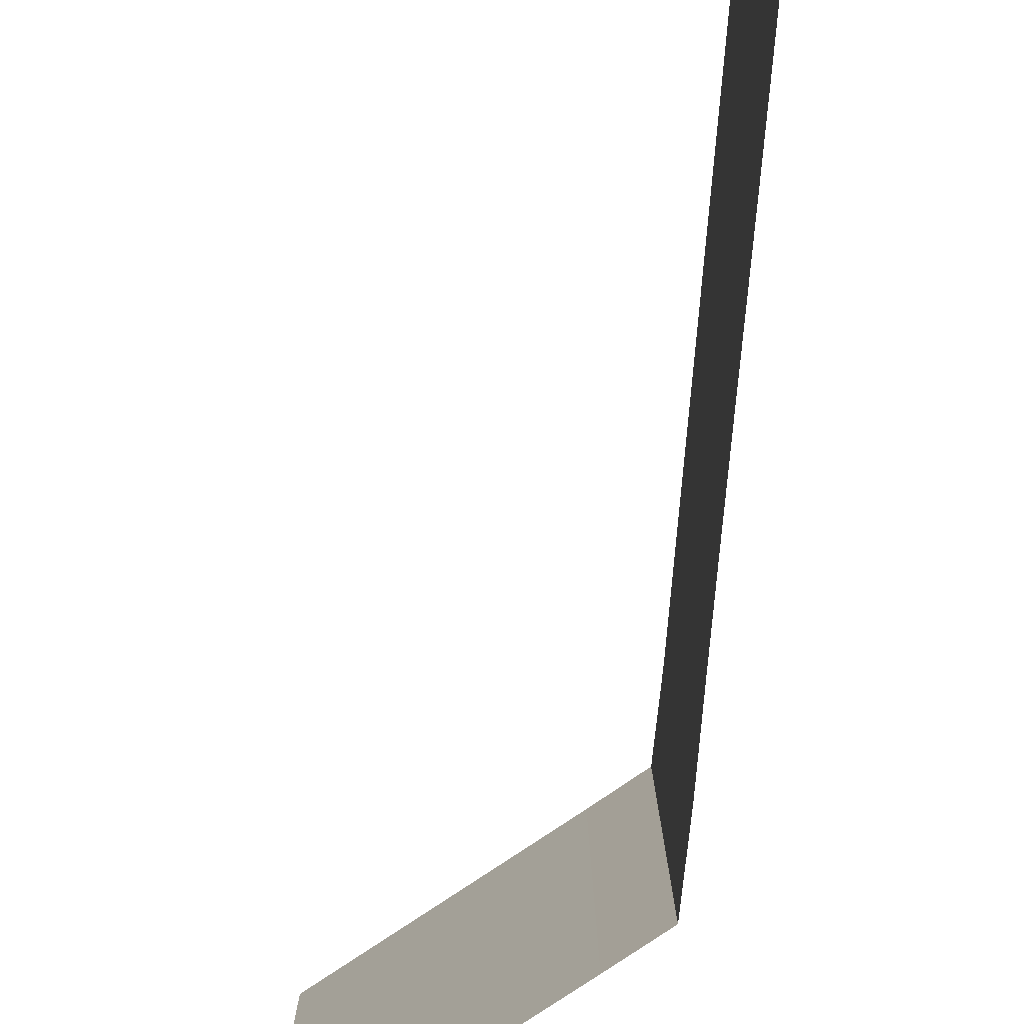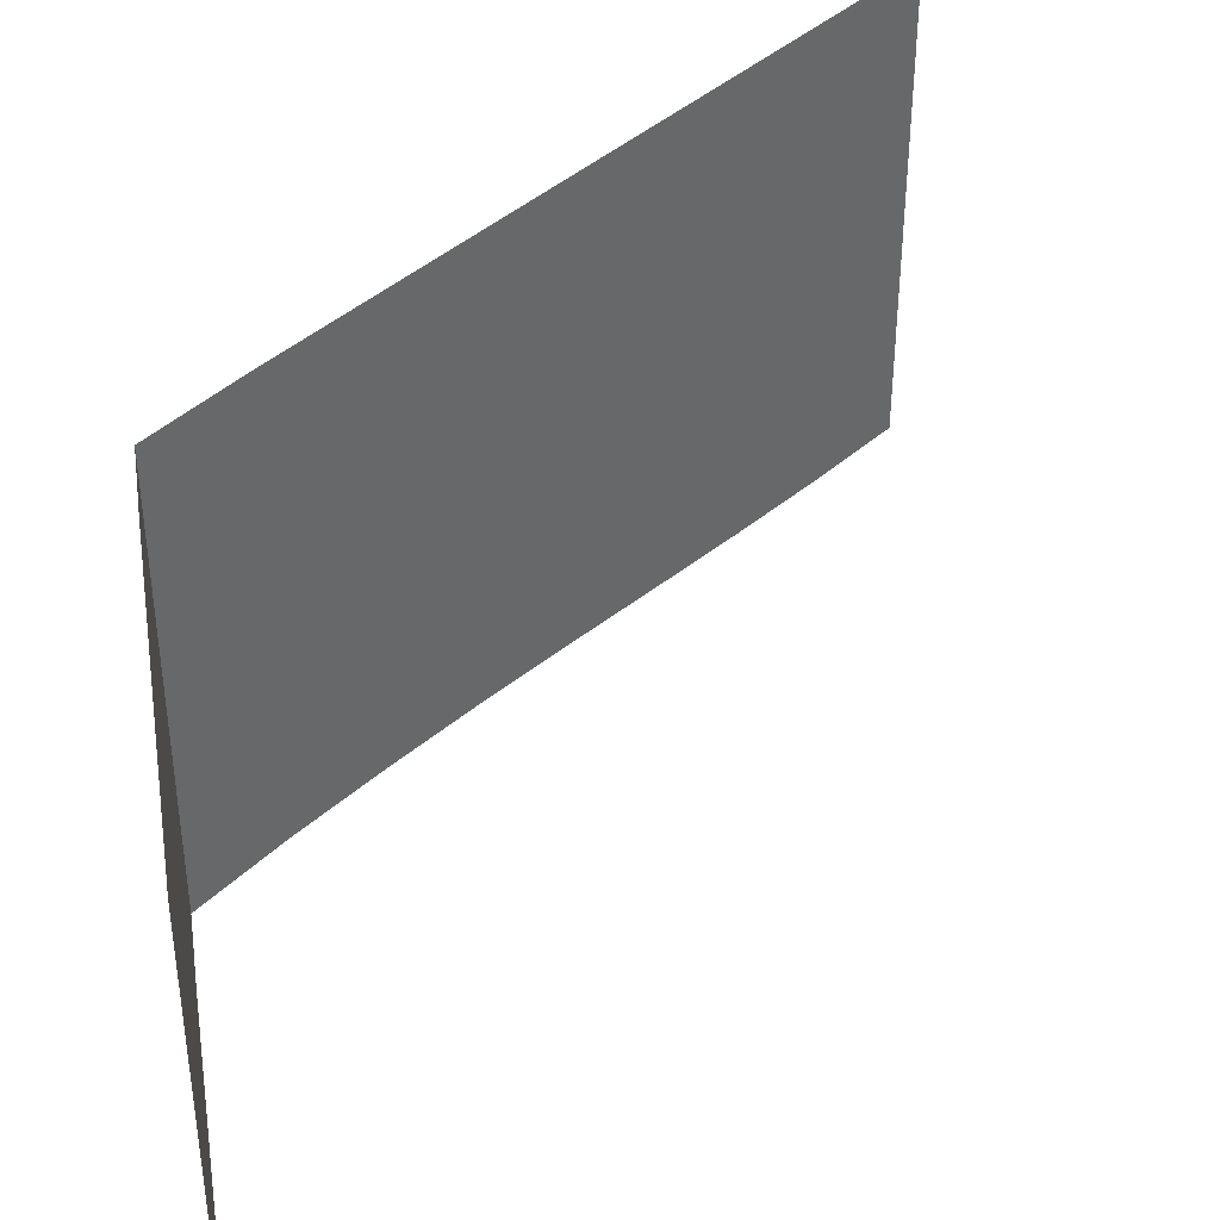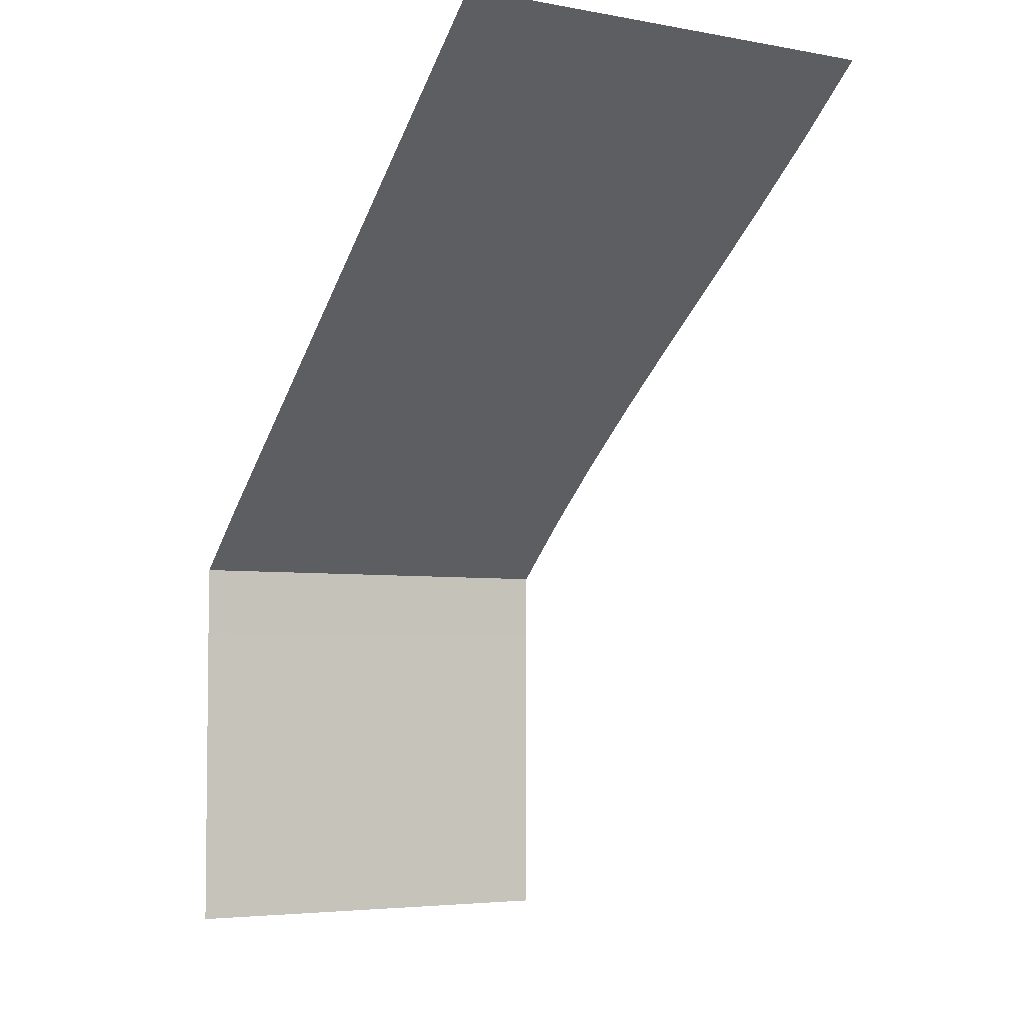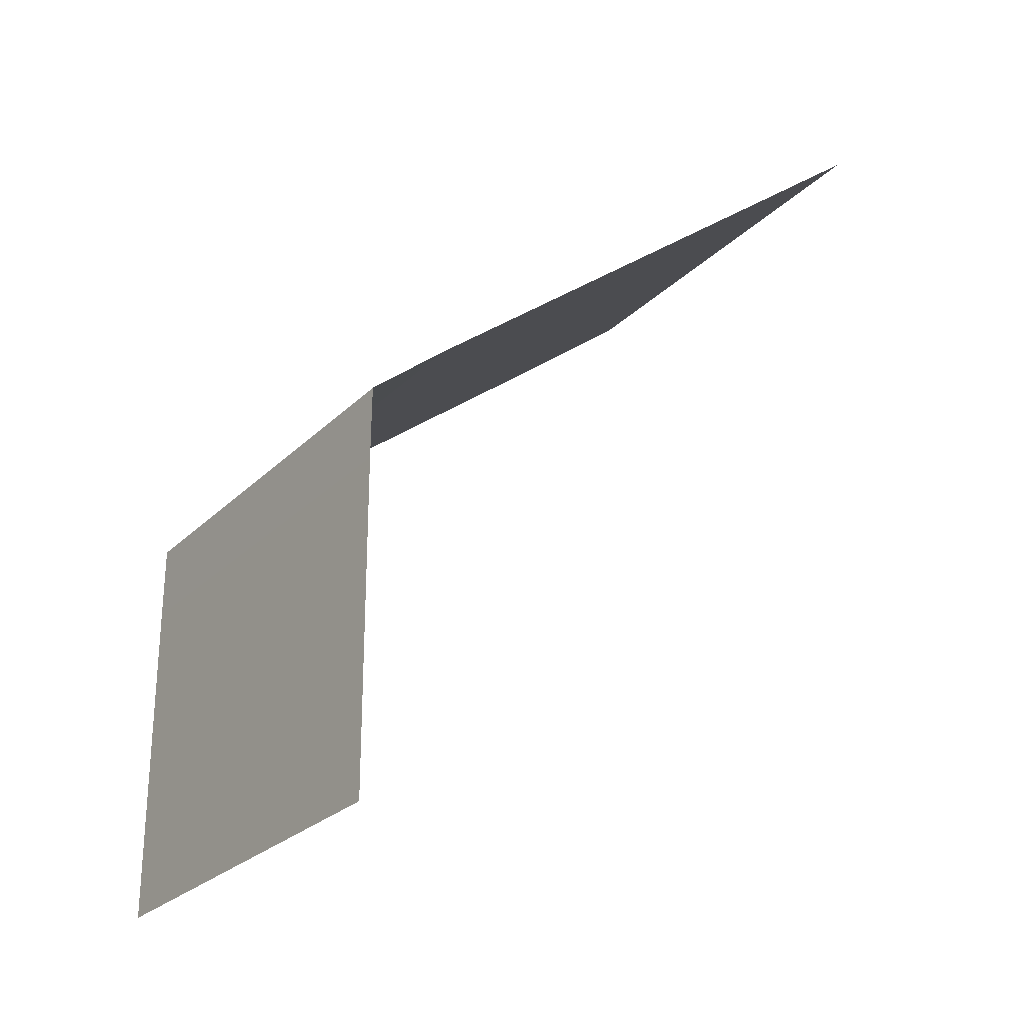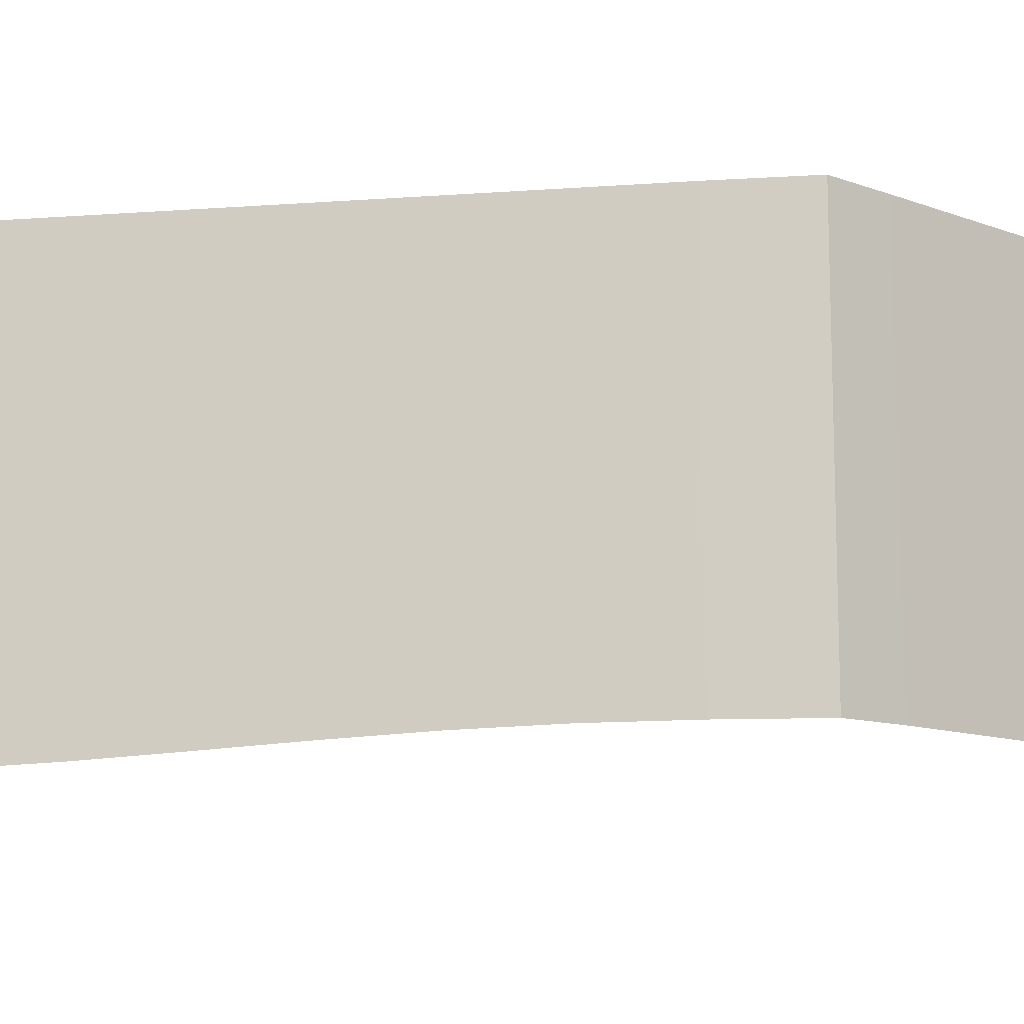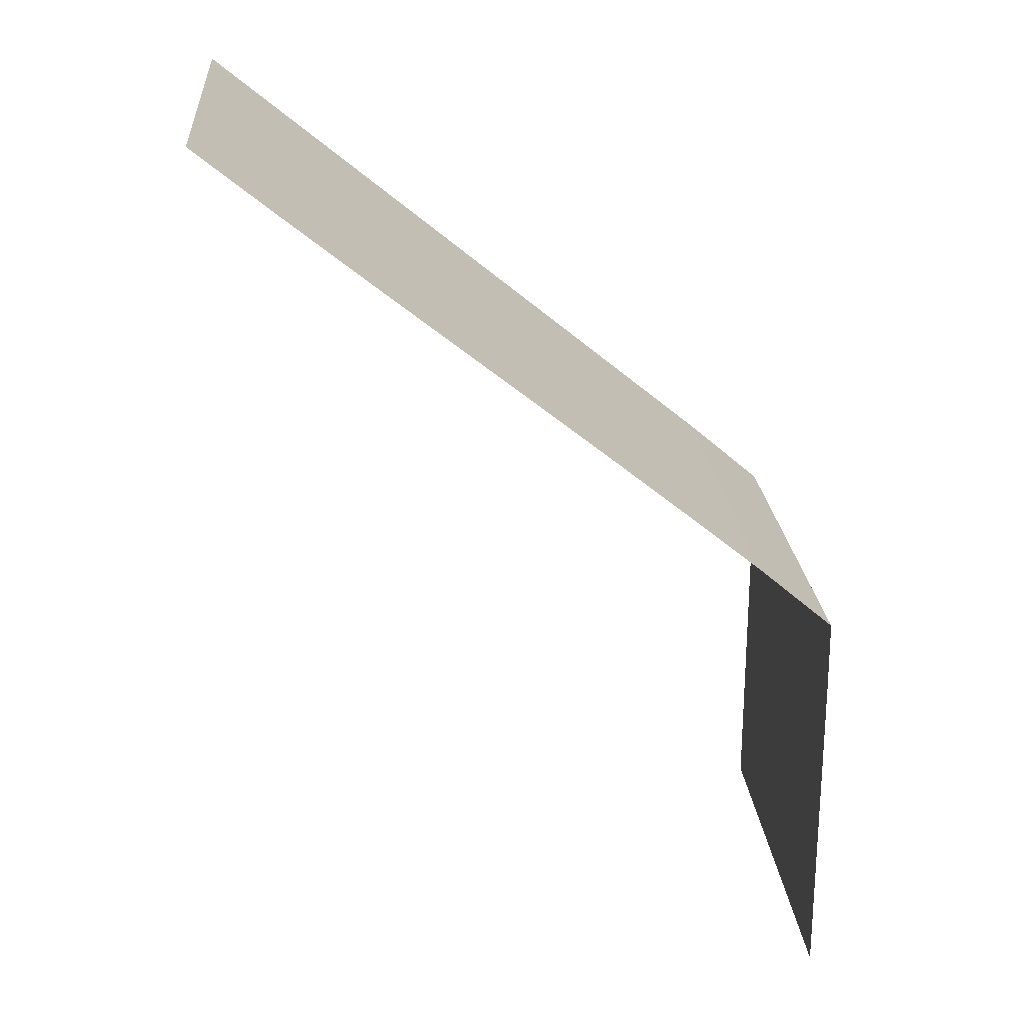
<metadata>
{"format":"obj","ext":"obj","renderer":"f3d","projection":"perspective","resolution":1024,"background":"white","views":[{"elev":-78.5,"azim":-55.8,"up":"+Y"},{"elev":41.1,"azim":171.3,"up":"+Y"},{"elev":-4.7,"azim":-119.9,"up":"+Z"},{"elev":-26.8,"azim":145.5,"up":"+Z"},{"elev":-12.1,"azim":49.0,"up":"+Y"},{"elev":22.0,"azim":-4.5,"up":"+Z"}]}
</metadata>
<code>
g default
v -12.2 -0.7972 16.53
v -10.65 -0.7669 15.27
v -9.095 -0.683 14.01
v -7.543 -0.5644 12.75
v -5.991 -0.4377 11.49
v -4.439 -0.3315 10.23
v -2.887 -0.2698 8.966
v -1.335 -0.2603 7.705
v 0.1896 -0.2765 6.407
v 0.199 -0.2603 4.954
v 0.1954 -0.2603 3.654
v 0.1919 -0.2603 2.354
v 0.1883 -0.2603 1.054
v 0.1848 -0.2603 -0.2464
v -12.2 2.562 16.53
v -10.65 2.593 15.27
v -9.095 2.677 14.01
v -7.543 2.795 12.75
v -5.991 2.922 11.49
v -4.439 3.028 10.23
v -2.887 3.09 8.966
v -1.335 3.099 7.705
v 0.1896 3.083 6.407
v 0.199 3.099 4.954
v 0.1954 3.099 3.654
v 0.1919 3.099 2.354
v 0.1883 3.099 1.054
v 0.1848 3.099 -0.2464
v -12.2 5.279 16.53
v -10.65 5.309 15.27
v -9.095 5.393 14.01
v -7.543 5.512 12.75
v -5.991 5.639 11.49
v -4.439 5.745 10.23
v -2.887 5.807 8.966
v -1.335 5.816 7.705
v 0.1896 5.8 6.407
v 0.199 5.816 4.954
v 0.1954 5.816 3.654
v 0.1919 5.816 2.354
v 0.1883 5.816 1.054
v 0.1848 5.816 -0.2464
v -12.2 8.191 16.53
v -10.65 8.191 15.27
v -9.095 8.191 14.01
v -7.543 8.191 12.75
v -5.991 8.191 11.49
v -4.439 8.191 10.23
v -2.887 8.191 8.966
v -1.335 8.191 7.705
v 0.1896 8.191 6.407
v 0.199 8.191 4.954
v 0.1955 8.191 3.654
v 0.1919 8.191 2.354
v 0.1883 8.191 1.054
v 0.1848 8.191 -0.2464
v 0.1812 -0.2603 -1.546
v 0.1812 3.099 -1.546
v 0.1812 5.816 -1.546
v 0.1812 8.191 -1.546
g LeftWall1
f 1 2 16 15
f 2 3 17 16
f 3 4 18 17
f 4 5 19 18
f 5 6 20 19
f 6 7 21 20
f 7 8 22 21
f 8 9 23 22
f 9 10 24 23
f 10 11 25 24
f 11 12 26 25
f 12 13 27 26
f 13 14 28 27
f 14 57 58 28
f 15 16 30 29
f 16 17 31 30
f 17 18 32 31
f 18 19 33 32
f 19 20 34 33
f 20 21 35 34
f 21 22 36 35
f 22 23 37 36
f 23 24 38 37
f 24 25 39 38
f 25 26 40 39
f 26 27 41 40
f 27 28 42 41
f 28 58 59 42
f 29 30 44 43
f 30 31 45 44
f 31 32 46 45
f 32 33 47 46
f 33 34 48 47
f 34 35 49 48
f 35 36 50 49
f 36 37 51 50
f 37 38 52 51
f 38 39 53 52
f 39 40 54 53
f 40 41 55 54
f 41 42 56 55
f 42 59 60 56

</code>
